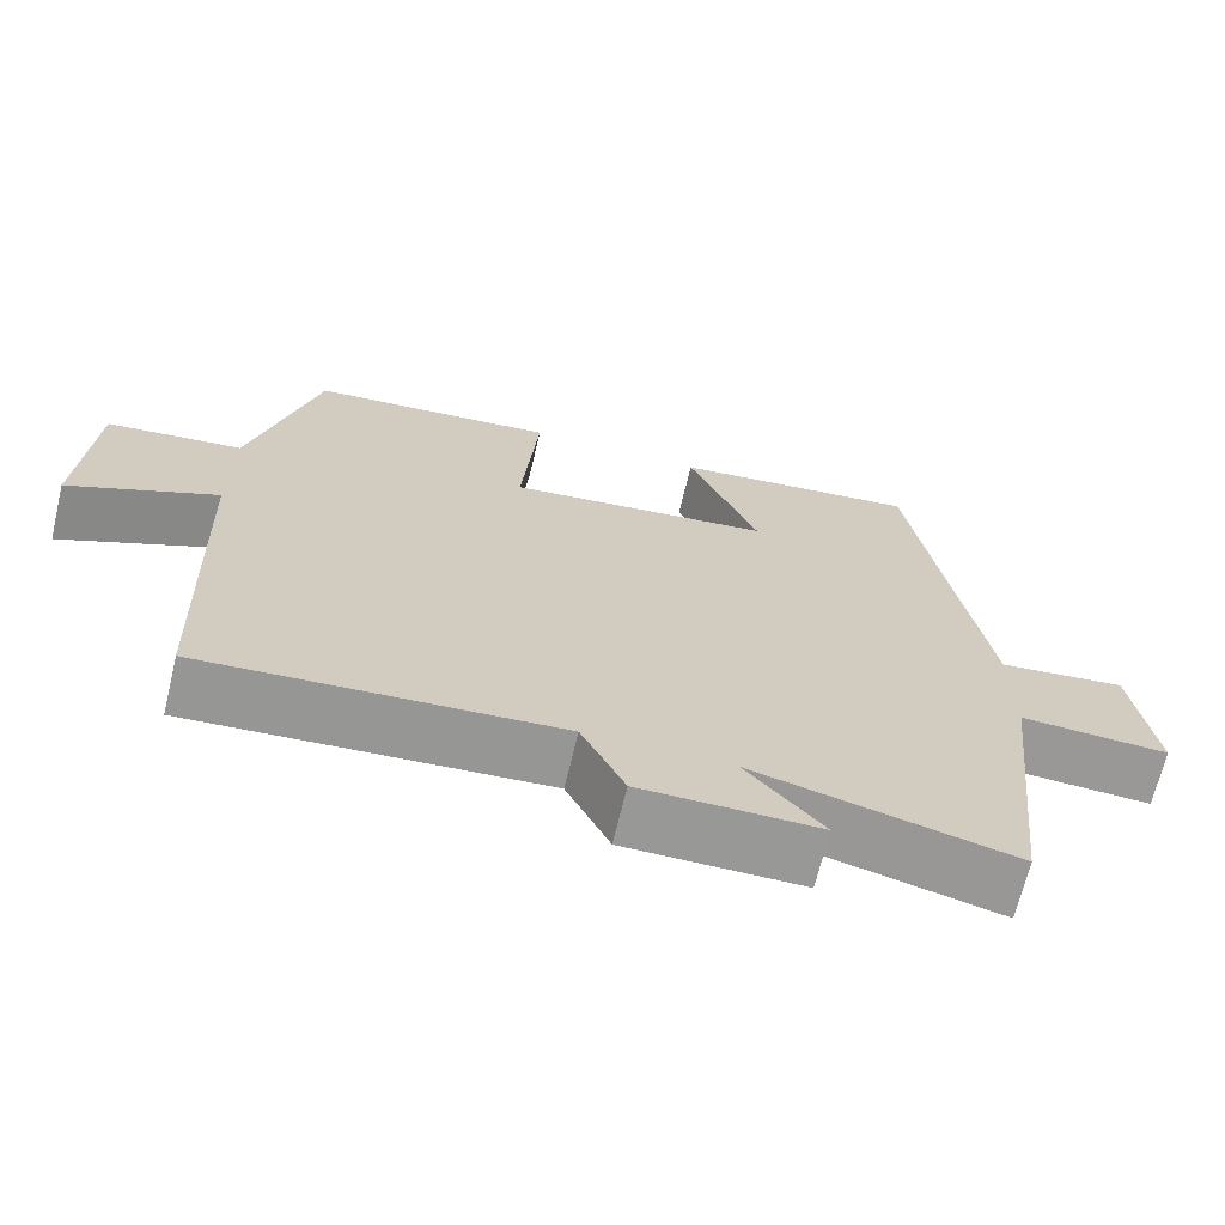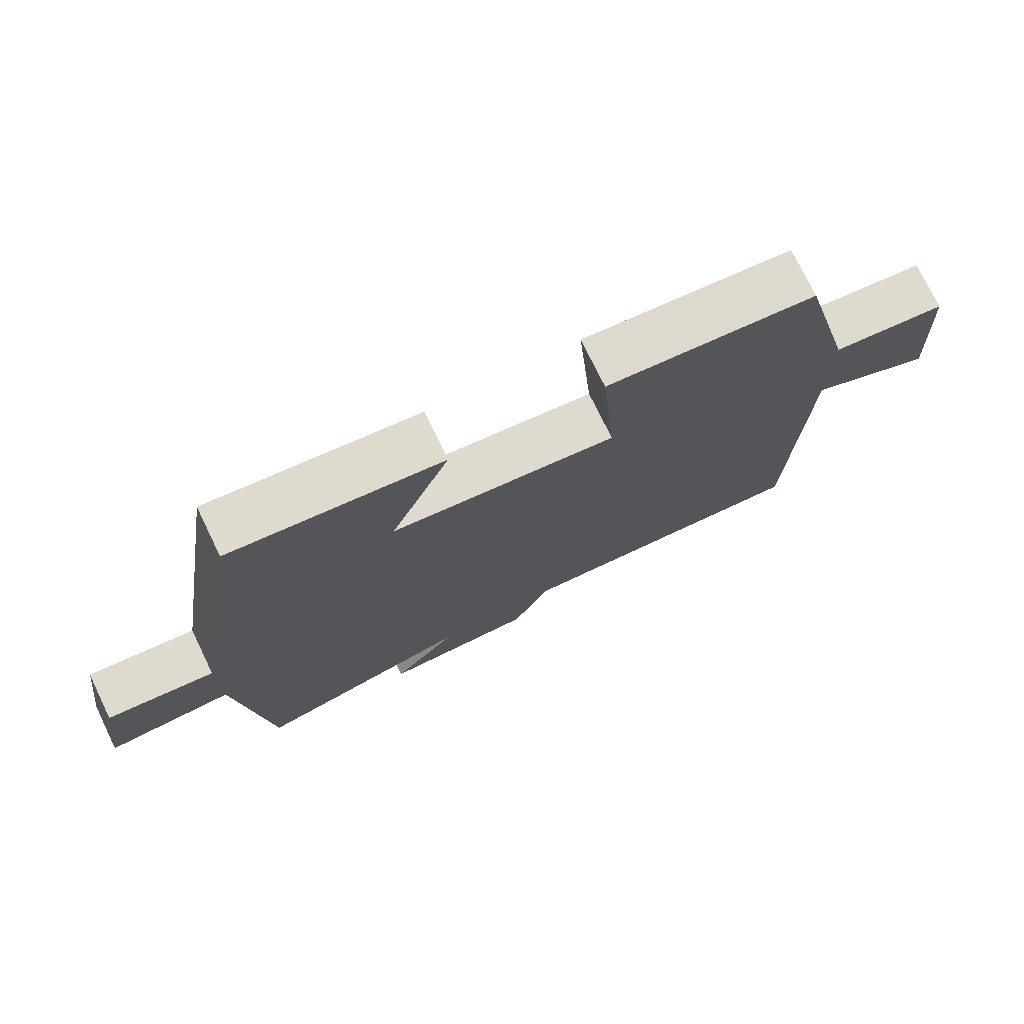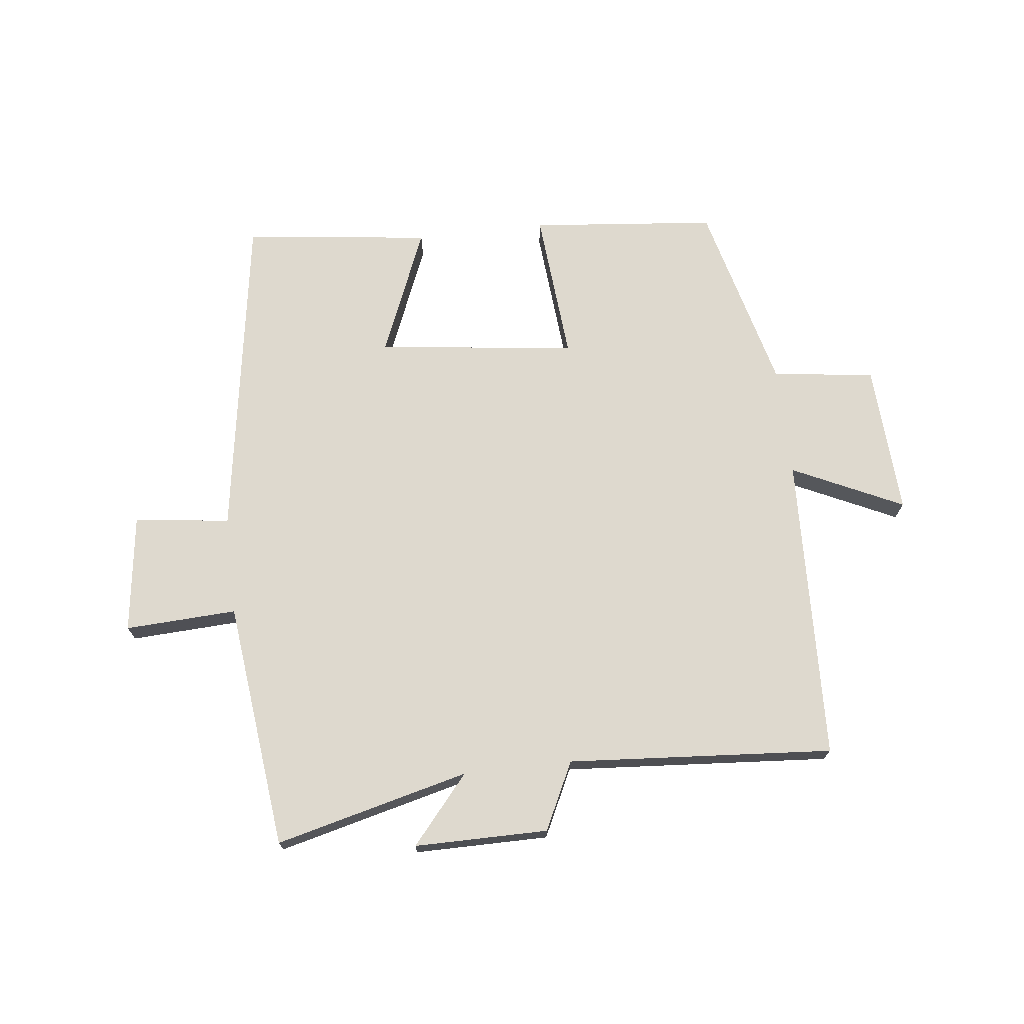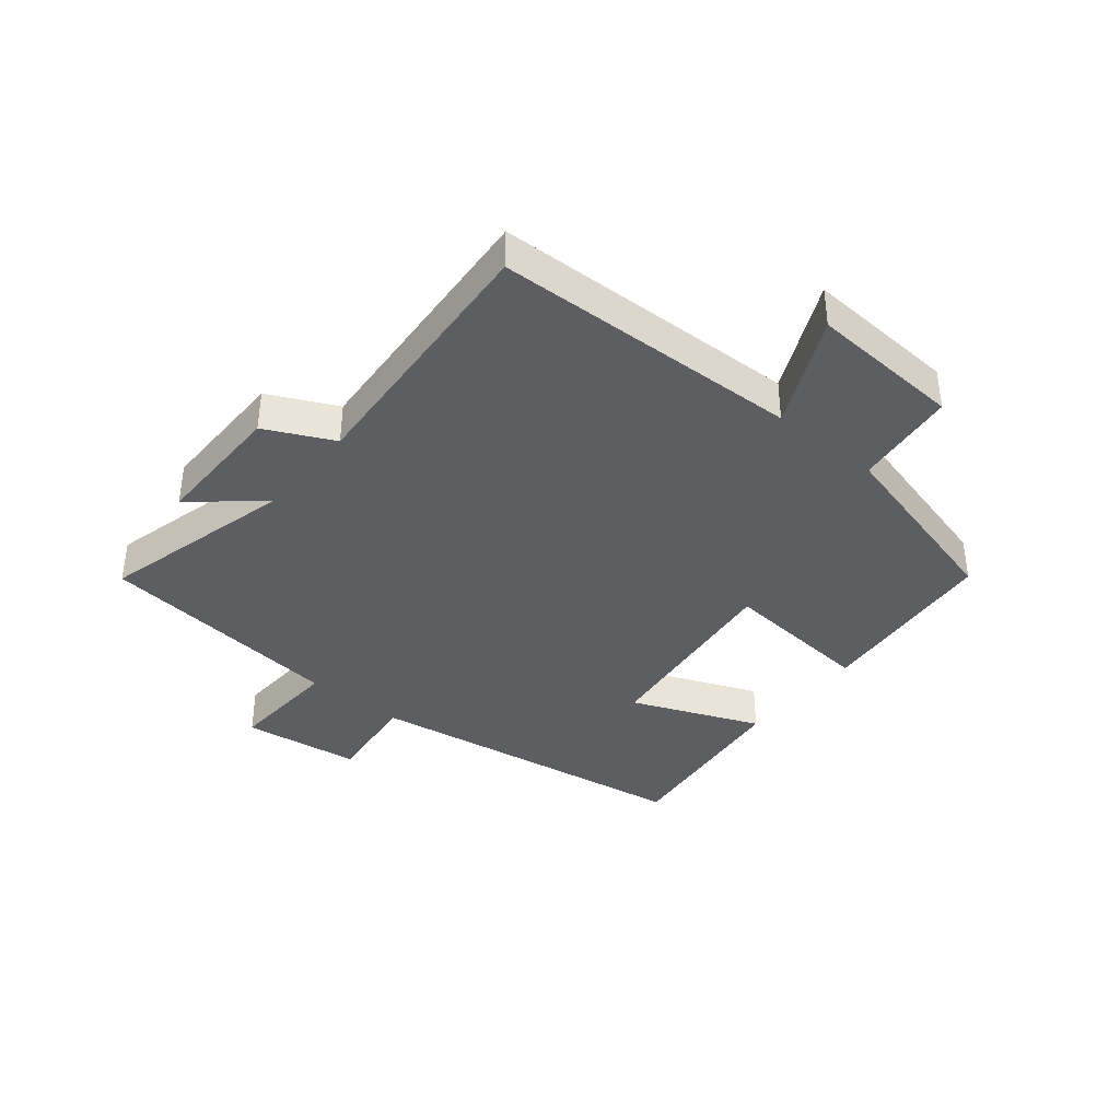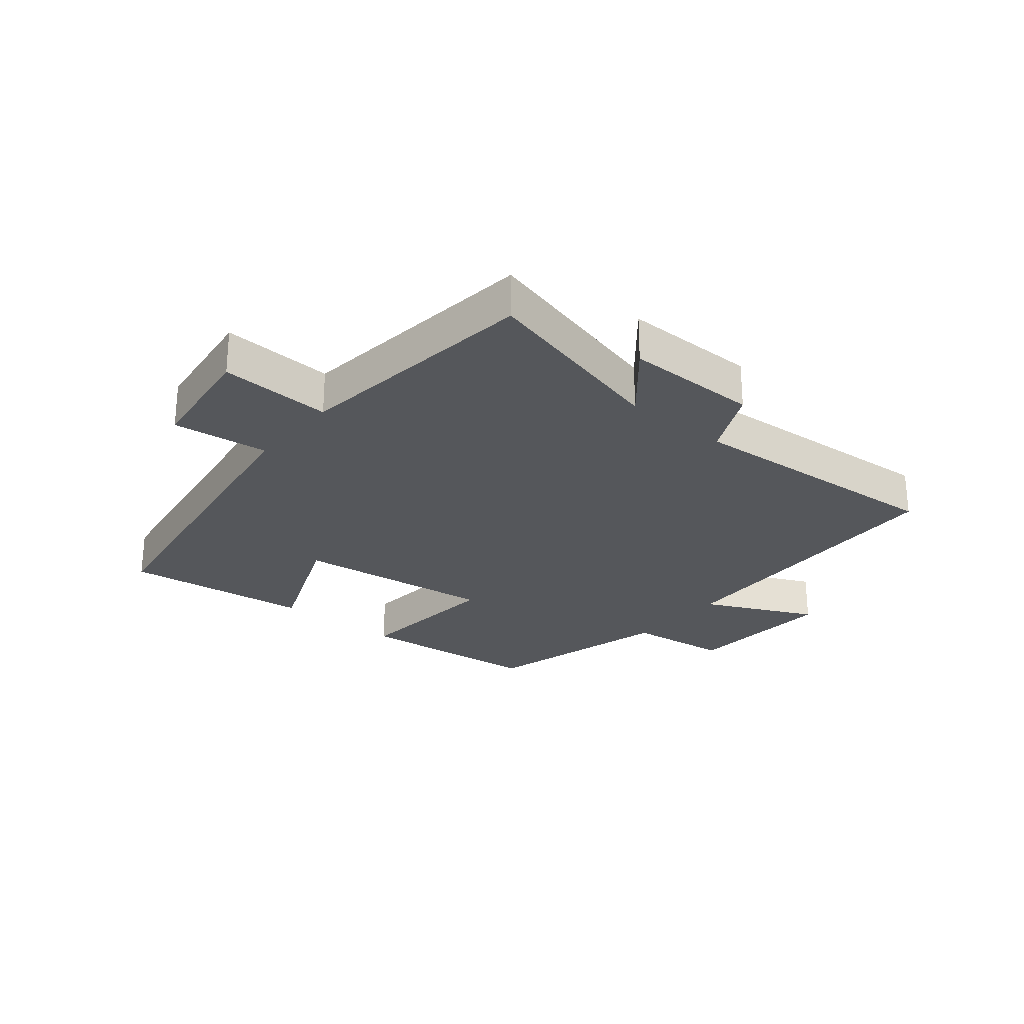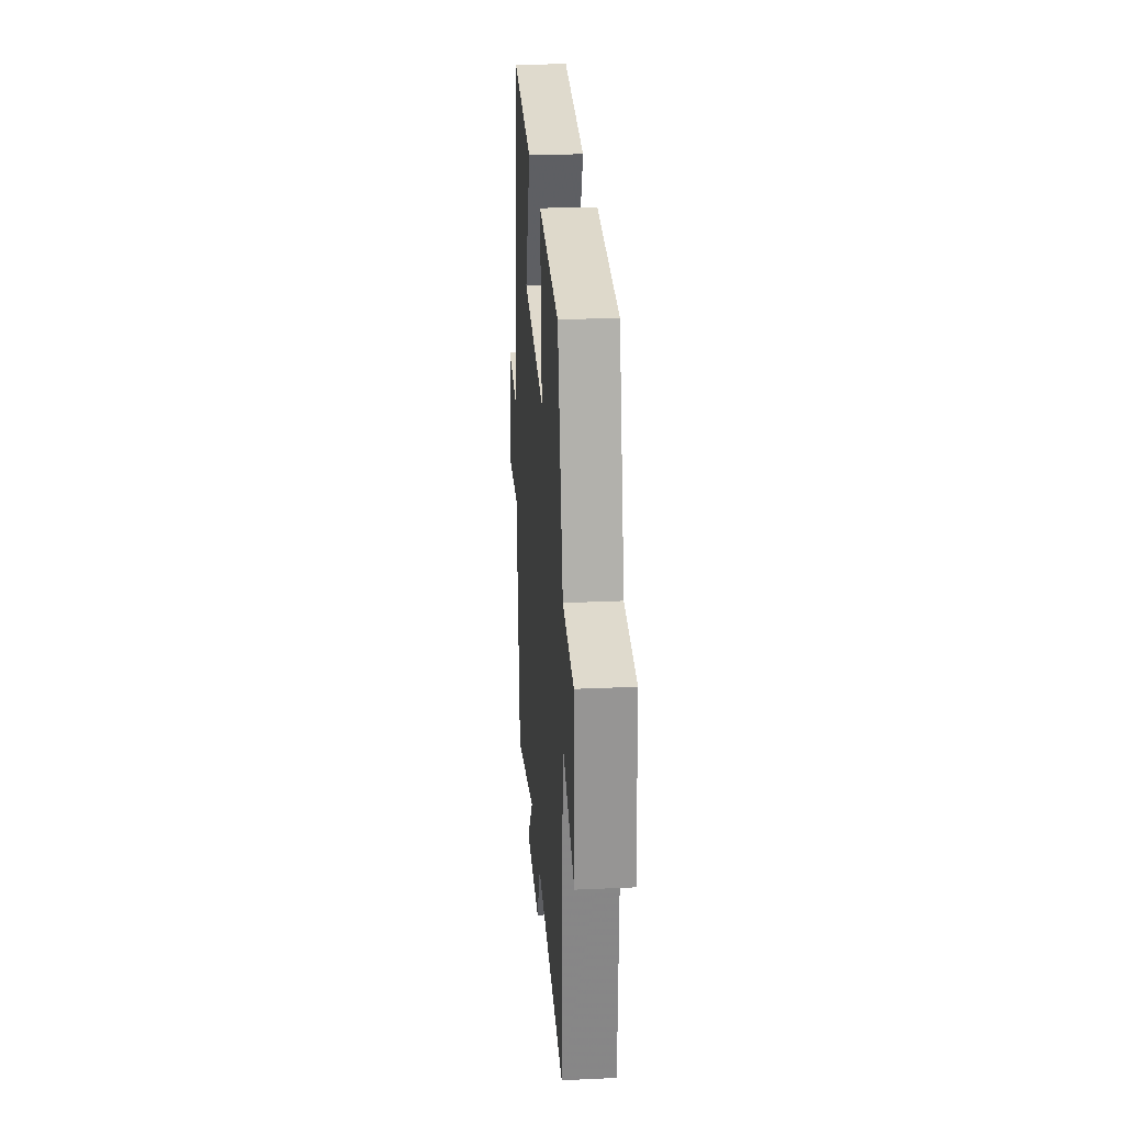
<metadata>
{"format":"obj","ext":"obj","renderer":"f3d","projection":"perspective","resolution":1024,"background":"white","views":[{"elev":-68.4,"azim":-13.5,"up":"+Z"},{"elev":74.8,"azim":154.1,"up":"+Z"},{"elev":71.6,"azim":173.4,"up":"+Y"},{"elev":-38.3,"azim":-129.5,"up":"+Y"},{"elev":-26.4,"azim":140.3,"up":"+Y"},{"elev":26.0,"azim":-94.1,"up":"+Z"}]}
</metadata>
<code>
v 0.454 0.07 -0.58
v 0.135 0.07 -0.5
v 0.229 0.07 -0.611
v 0.009 0.07 -0.611
v -0.045 0.07 -0.5
v -0.482 0.07 -0.532
v -0.5 0.07 -0.028
v -0.682 0.07 -0.114
v -0.668 0.07 0.136
v -0.5 0.07 0.156
v -0.419 0.07 0.47
v -0.113 0.07 0.5
v -0.134 0.07 0.25
v 0.194 0.07 0.29
v 0.107 0.07 0.5
v 0.415 0.07 0.537
v 0.5 0.07 -0.007
v 0.658 0.07 0.012
v 0.684 0.07 -0.182
v 0.5 0.07 -0.173
v 0.454 0 -0.58
v 0.135 0 -0.5
v 0.229 0 -0.611
v 0.009 0 -0.611
v -0.045 0 -0.5
v -0.482 0 -0.532
v -0.5 0 -0.028
v -0.682 0 -0.114
v -0.668 0 0.136
v -0.5 0 0.156
v -0.419 0 0.47
v -0.113 0 0.5
v -0.134 0 0.25
v 0.194 0 0.29
v 0.107 0 0.5
v 0.415 0 0.537
v 0.5 0 -0.007
v 0.658 0 0.012
v 0.684 0 -0.182
v 0.5 0 -0.173
f 17 18 19 20
f 17 20 1 2
f 14 15 16 17
f 13 14 17 2
f 10 11 12 13
f 10 13 2
f 7 8 9 10
f 5 6 7 10
f 5 10 2 3
f 3 4 5
f 40 39 38 37
f 22 21 40 37
f 37 36 35 34
f 22 37 34 33
f 33 32 31 30
f 22 33 30
f 30 29 28 27
f 30 27 26 25
f 23 22 30 25
f 25 24 23
f 1 21 22 2
f 2 22 23 3
f 3 23 24 4
f 4 24 25 5
f 5 25 26 6
f 6 26 27 7
f 7 27 28 8
f 8 28 29 9
f 9 29 30 10
f 10 30 31 11
f 11 31 32 12
f 12 32 33 13
f 13 33 34 14
f 14 34 35 15
f 15 35 36 16
f 16 36 37 17
f 17 37 38 18
f 18 38 39 19
f 19 39 40 20
f 20 40 21 1

</code>
